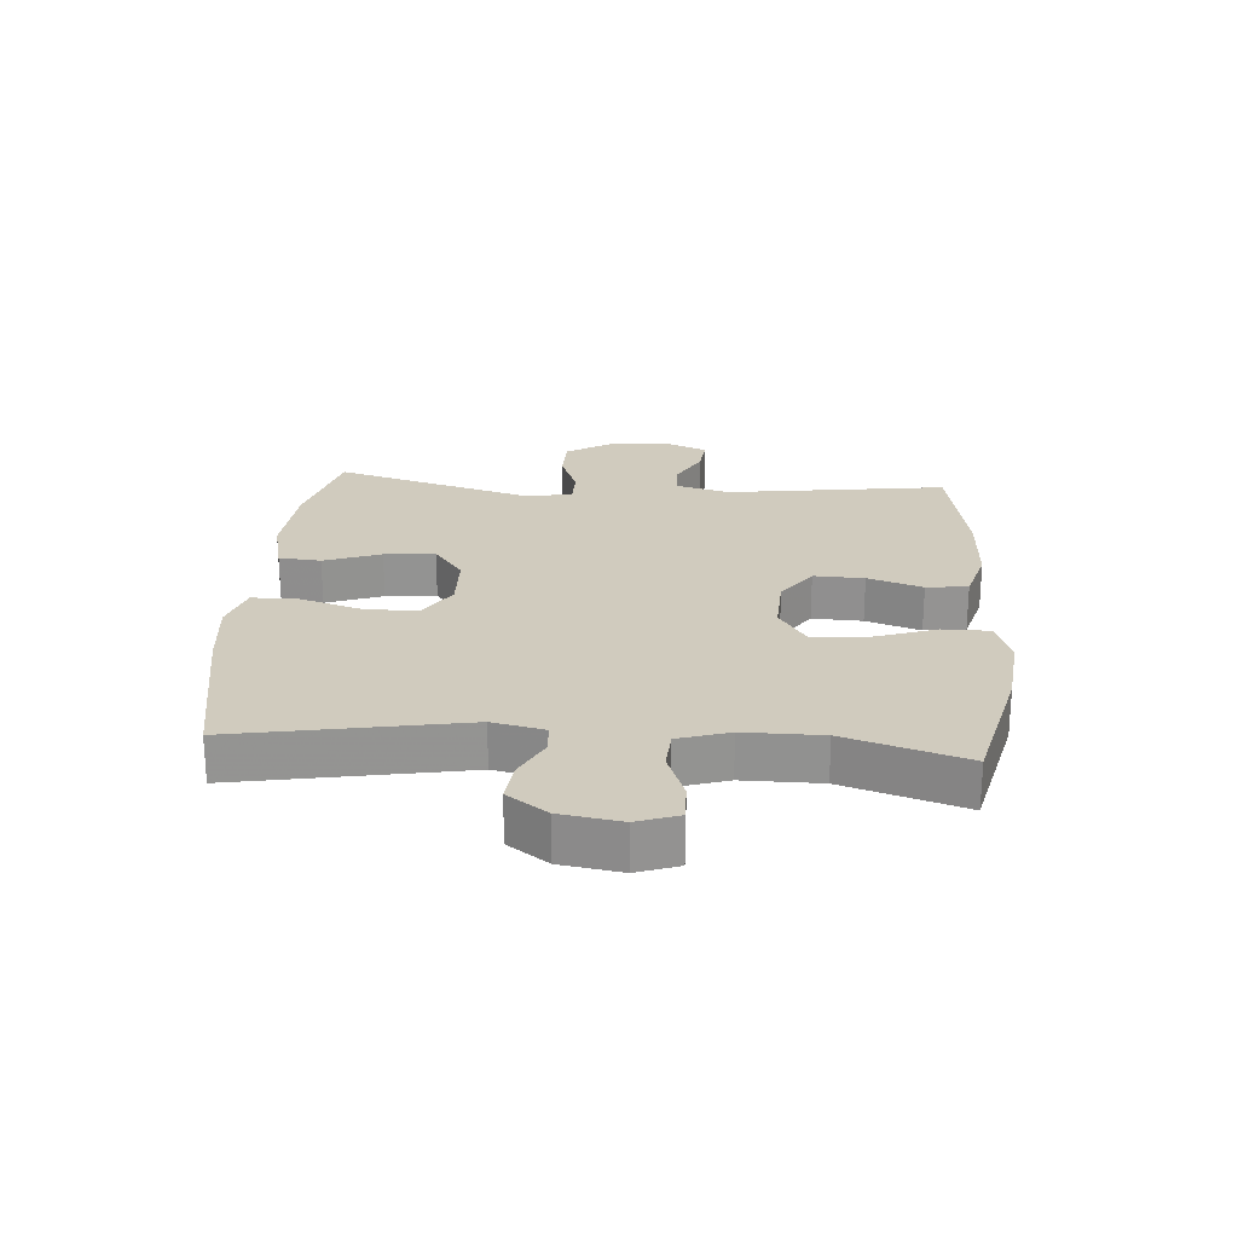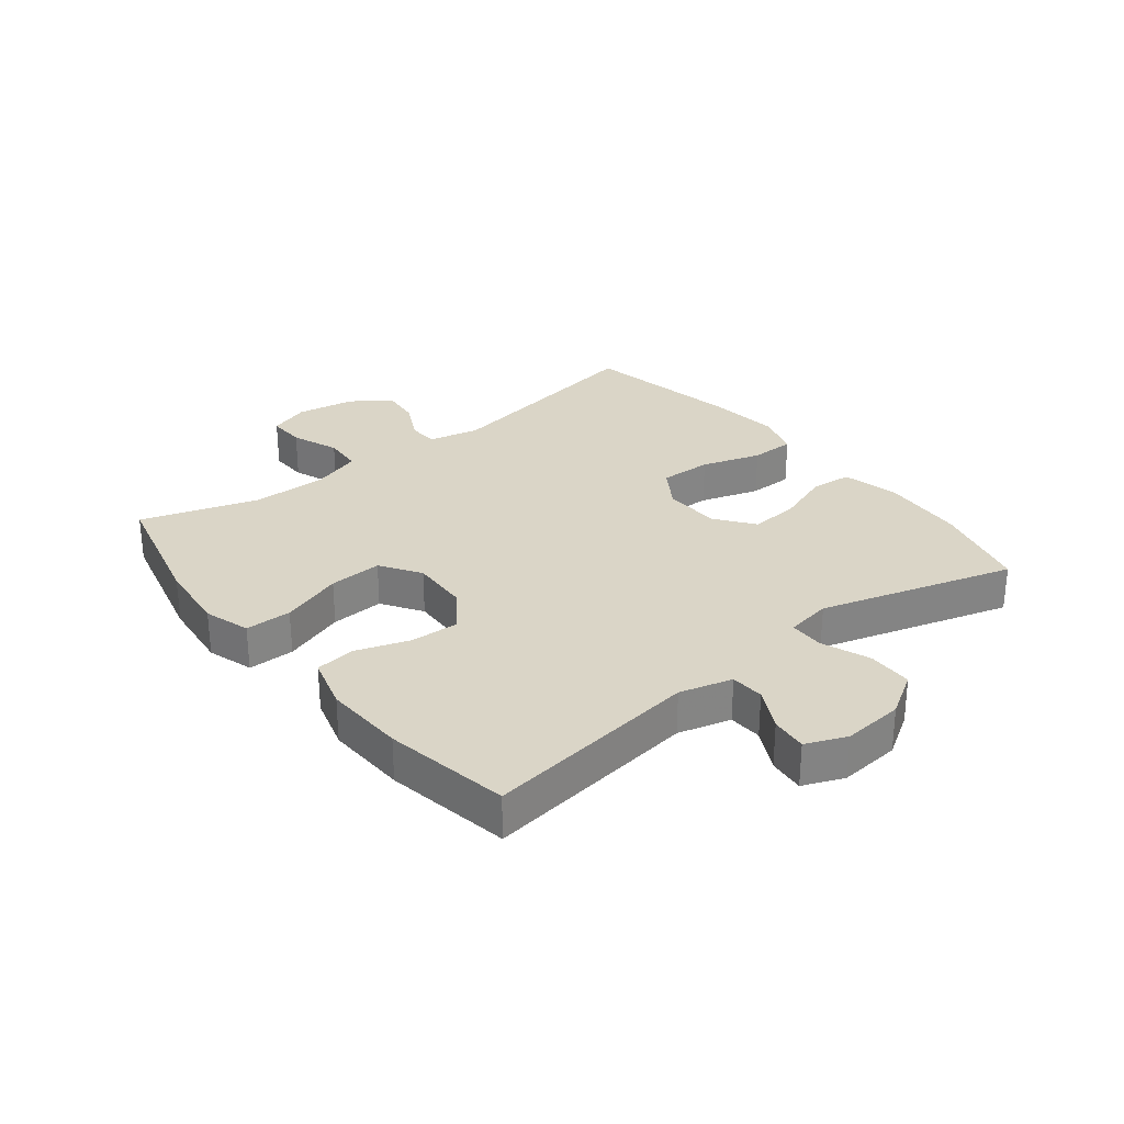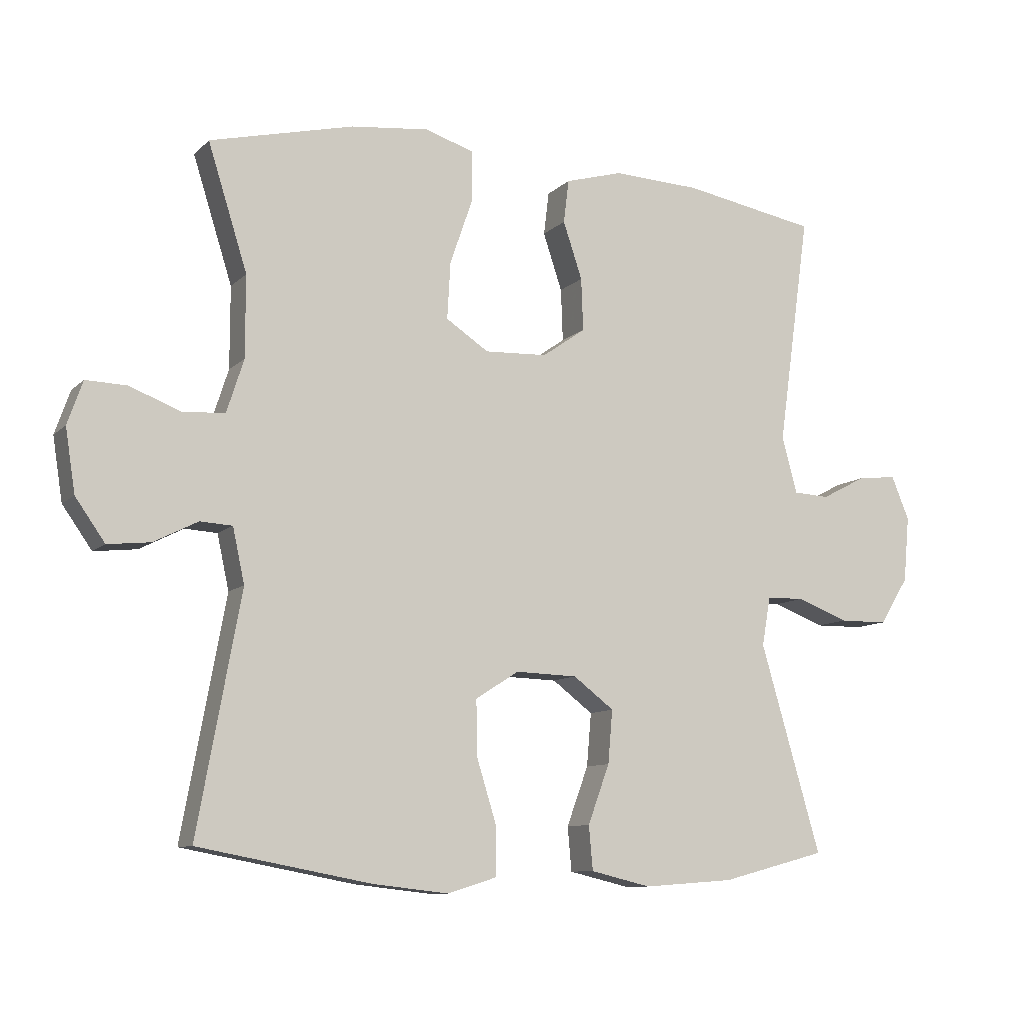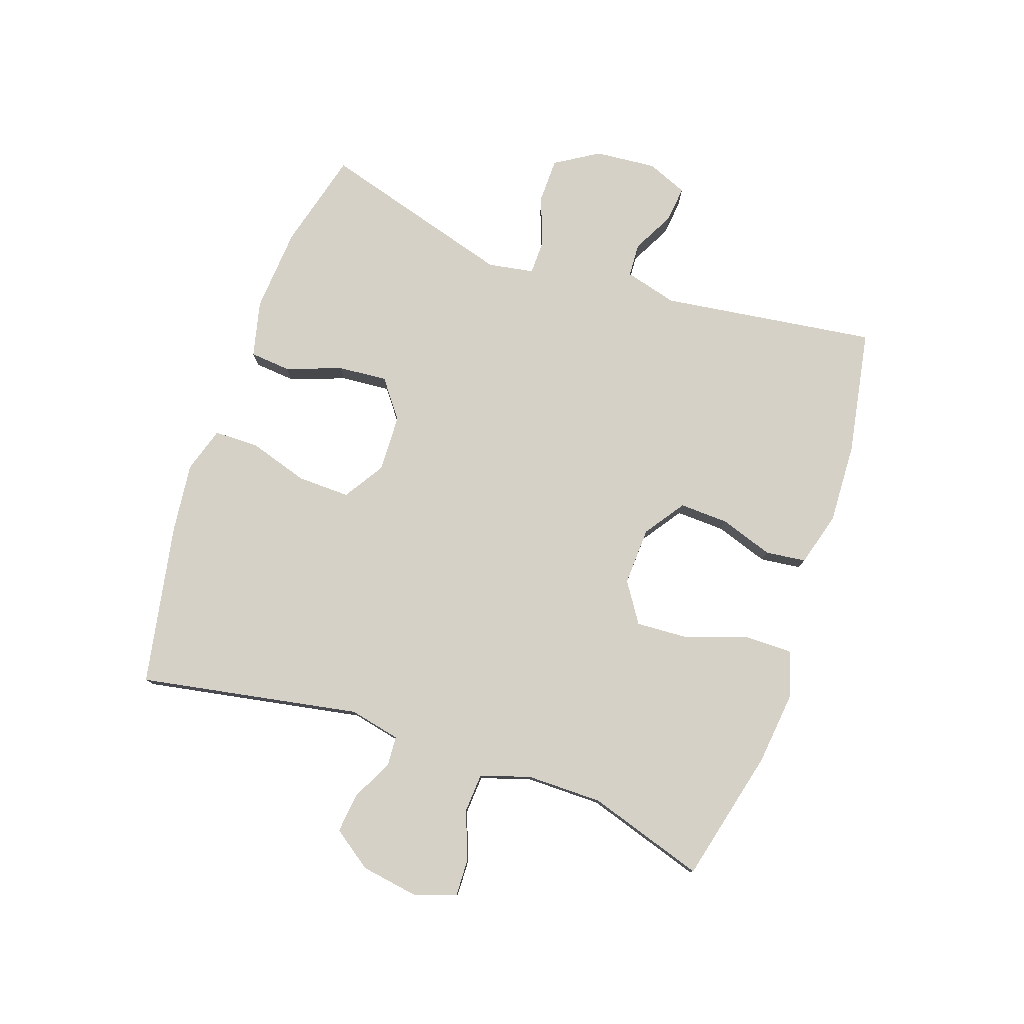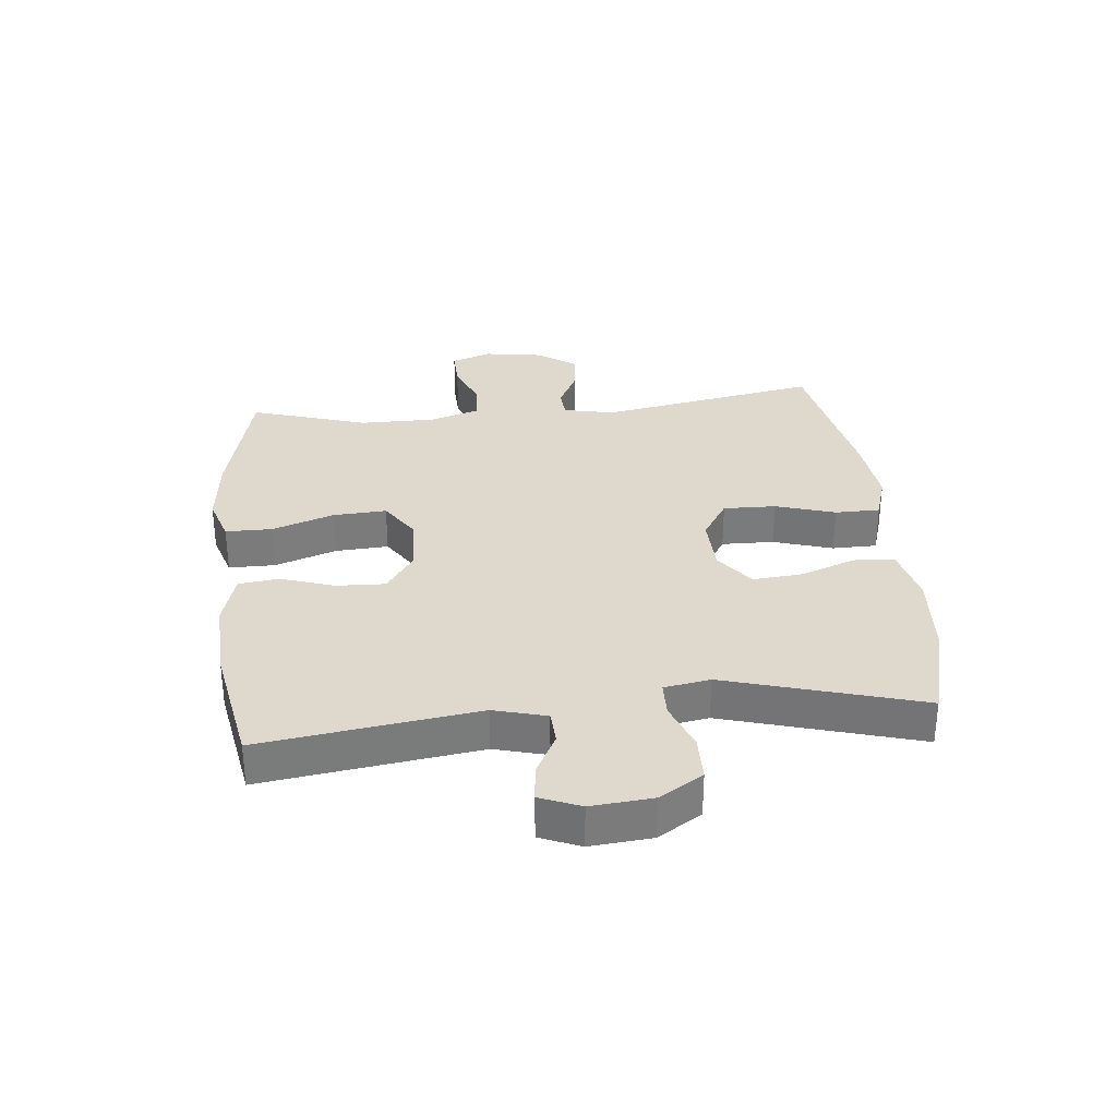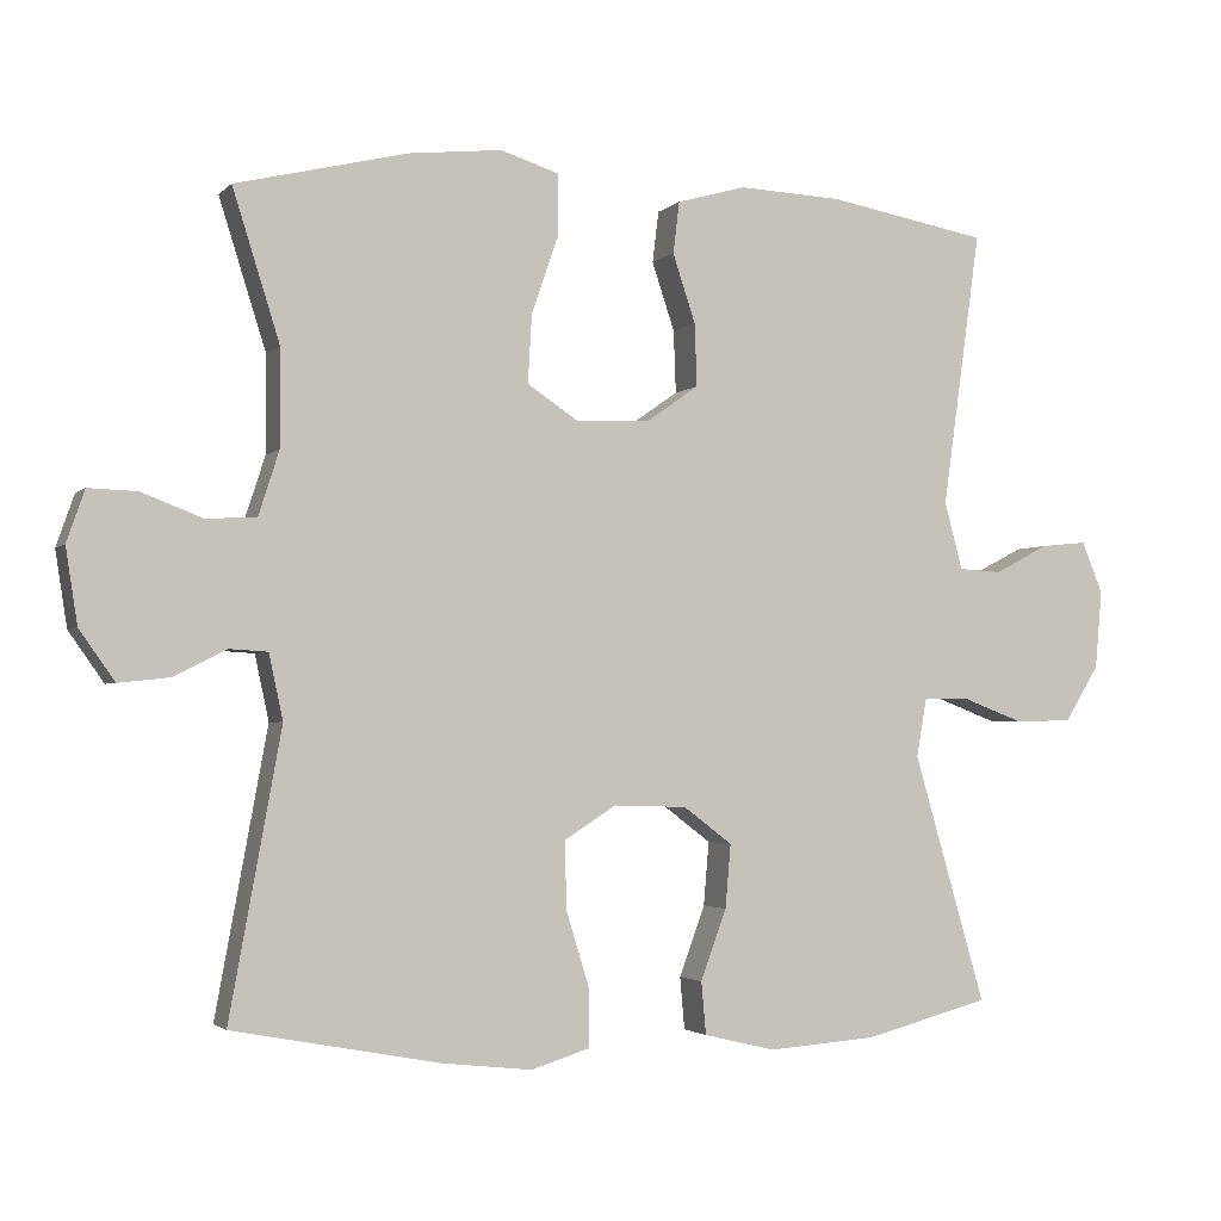
<metadata>
{"format":"obj","ext":"obj","renderer":"f3d","projection":"perspective","resolution":1024,"background":"white","views":[{"elev":23.5,"azim":-85.7,"up":"+Y"},{"elev":29.0,"azim":51.8,"up":"+Y"},{"elev":-9.7,"azim":-25.1,"up":"+Z"},{"elev":78.8,"azim":-70.9,"up":"+Y"},{"elev":32.0,"azim":84.2,"up":"+Y"},{"elev":-2.5,"azim":-21.0,"up":"+Z"}]}
</metadata>
<code>
v 0.5 0.07 -0.5
v 0.34 0.07 -0.542
v 0.202 0.07 -0.552
v 0.11 0.07 -0.53
v 0.104 0.07 -0.463
v 0.137 0.07 -0.373
v 0.144 0.07 -0.292
v 0.082 0.07 -0.245
v -0.012 0.07 -0.242
v -0.078 0.07 -0.284
v -0.076 0.07 -0.37
v -0.046 0.07 -0.467
v -0.047 0.07 -0.54
v -0.121 0.07 -0.563
v -0.236 0.07 -0.55
v -0.5 0.07 -0.5
v -0.434 0.07 -0.139
v -0.452 0.07 -0.056
v -0.501 0.07 -0.053
v -0.568 0.07 -0.087
v -0.633 0.07 -0.094
v -0.678 0.07 -0.03
v -0.693 0.07 0.066
v -0.67 0.07 0.132
v -0.608 0.07 0.13
v -0.53 0.07 0.1
v -0.466 0.07 0.104
v -0.44 0.07 0.185
v -0.44 0.07 0.309
v -0.5 0.07 0.5
v -0.281 0.07 0.553
v -0.162 0.07 0.566
v -0.087 0.07 0.542
v -0.087 0.07 0.466
v -0.122 0.07 0.365
v -0.127 0.07 0.278
v -0.062 0.07 0.235
v 0.033 0.07 0.239
v 0.099 0.07 0.285
v 0.096 0.07 0.365
v 0.067 0.07 0.452
v 0.075 0.07 0.518
v 0.163 0.07 0.543
v 0.296 0.07 0.537
v 0.5 0.07 0.5
v 0.451 0.07 0.148
v 0.474 0.07 0.062
v 0.529 0.07 0.059
v 0.598 0.07 0.095
v 0.657 0.07 0.101
v 0.684 0.07 0.035
v 0.675 0.07 -0.065
v 0.631 0.07 -0.136
v 0.557 0.07 -0.137
v 0.478 0.07 -0.107
v 0.421 0.07 -0.108
v 0.408 0.07 -0.183
v 0.5 0 -0.5
v 0.34 0 -0.542
v 0.202 0 -0.552
v 0.11 0 -0.53
v 0.104 0 -0.463
v 0.137 0 -0.373
v 0.144 0 -0.292
v 0.082 0 -0.245
v -0.012 0 -0.242
v -0.078 0 -0.284
v -0.076 0 -0.37
v -0.046 0 -0.467
v -0.047 0 -0.54
v -0.121 0 -0.563
v -0.236 0 -0.55
v -0.5 0 -0.5
v -0.434 0 -0.139
v -0.452 0 -0.056
v -0.501 0 -0.053
v -0.568 0 -0.087
v -0.633 0 -0.094
v -0.678 0 -0.03
v -0.693 0 0.066
v -0.67 0 0.132
v -0.608 0 0.13
v -0.53 0 0.1
v -0.466 0 0.104
v -0.44 0 0.185
v -0.44 0 0.309
v -0.5 0 0.5
v -0.281 0 0.553
v -0.162 0 0.566
v -0.087 0 0.542
v -0.087 0 0.466
v -0.122 0 0.365
v -0.127 0 0.278
v -0.062 0 0.235
v 0.033 0 0.239
v 0.099 0 0.285
v 0.096 0 0.365
v 0.067 0 0.452
v 0.075 0 0.518
v 0.163 0 0.543
v 0.296 0 0.537
v 0.5 0 0.5
v 0.451 0 0.148
v 0.474 0 0.062
v 0.529 0 0.059
v 0.598 0 0.095
v 0.657 0 0.101
v 0.684 0 0.035
v 0.675 0 -0.065
v 0.631 0 -0.136
v 0.557 0 -0.137
v 0.478 0 -0.107
v 0.421 0 -0.108
v 0.408 0 -0.183
f 53 54 55
f 52 53 55
f 51 52 55
f 50 51 55
f 49 50 55
f 48 49 55
f 47 48 55 56
f 46 47 56
f 44 45 46
f 43 44 46
f 42 43 46
f 41 42 46
f 40 41 46
f 46 56 57
f 40 46 57
f 39 40 57
f 33 34 35
f 32 33 35
f 31 32 35
f 30 31 35
f 29 30 35
f 28 29 35 36
f 27 28 36 37
f 24 25 26
f 23 24 26
f 22 23 26
f 21 22 26
f 20 21 26
f 19 20 26
f 18 19 26 27
f 27 37 38
f 18 27 38
f 17 18 38
f 15 16 17
f 14 15 17
f 13 14 17
f 12 13 17
f 11 12 17
f 4 5 6
f 3 4 6
f 2 3 6
f 1 2 6
f 57 1 6
f 57 6 7
f 39 57 7 8
f 38 39 8 9
f 17 38 9 10
f 10 11 17
f 112 111 110
f 112 110 109
f 112 109 108
f 112 108 107
f 112 107 106
f 112 106 105
f 113 112 105 104
f 113 104 103
f 103 102 101
f 103 101 100
f 103 100 99
f 103 99 98
f 103 98 97
f 114 113 103
f 114 103 97
f 114 97 96
f 92 91 90
f 92 90 89
f 92 89 88
f 92 88 87
f 92 87 86
f 93 92 86 85
f 94 93 85 84
f 83 82 81
f 83 81 80
f 83 80 79
f 83 79 78
f 83 78 77
f 83 77 76
f 84 83 76 75
f 95 94 84
f 95 84 75
f 95 75 74
f 74 73 72
f 74 72 71
f 74 71 70
f 74 70 69
f 74 69 68
f 63 62 61
f 63 61 60
f 63 60 59
f 63 59 58
f 63 58 114
f 64 63 114
f 65 64 114 96
f 66 65 96 95
f 67 66 95 74
f 74 68 67
f 1 58 59 2
f 2 59 60 3
f 3 60 61 4
f 4 61 62 5
f 5 62 63 6
f 6 63 64 7
f 7 64 65 8
f 8 65 66 9
f 9 66 67 10
f 10 67 68 11
f 11 68 69 12
f 12 69 70 13
f 13 70 71 14
f 14 71 72 15
f 15 72 73 16
f 16 73 74 17
f 17 74 75 18
f 18 75 76 19
f 19 76 77 20
f 20 77 78 21
f 21 78 79 22
f 22 79 80 23
f 23 80 81 24
f 24 81 82 25
f 25 82 83 26
f 26 83 84 27
f 27 84 85 28
f 28 85 86 29
f 29 86 87 30
f 30 87 88 31
f 31 88 89 32
f 32 89 90 33
f 33 90 91 34
f 34 91 92 35
f 35 92 93 36
f 36 93 94 37
f 37 94 95 38
f 38 95 96 39
f 39 96 97 40
f 40 97 98 41
f 41 98 99 42
f 42 99 100 43
f 43 100 101 44
f 44 101 102 45
f 45 102 103 46
f 46 103 104 47
f 47 104 105 48
f 48 105 106 49
f 49 106 107 50
f 50 107 108 51
f 51 108 109 52
f 52 109 110 53
f 53 110 111 54
f 54 111 112 55
f 55 112 113 56
f 56 113 114 57
f 57 114 58 1

</code>
